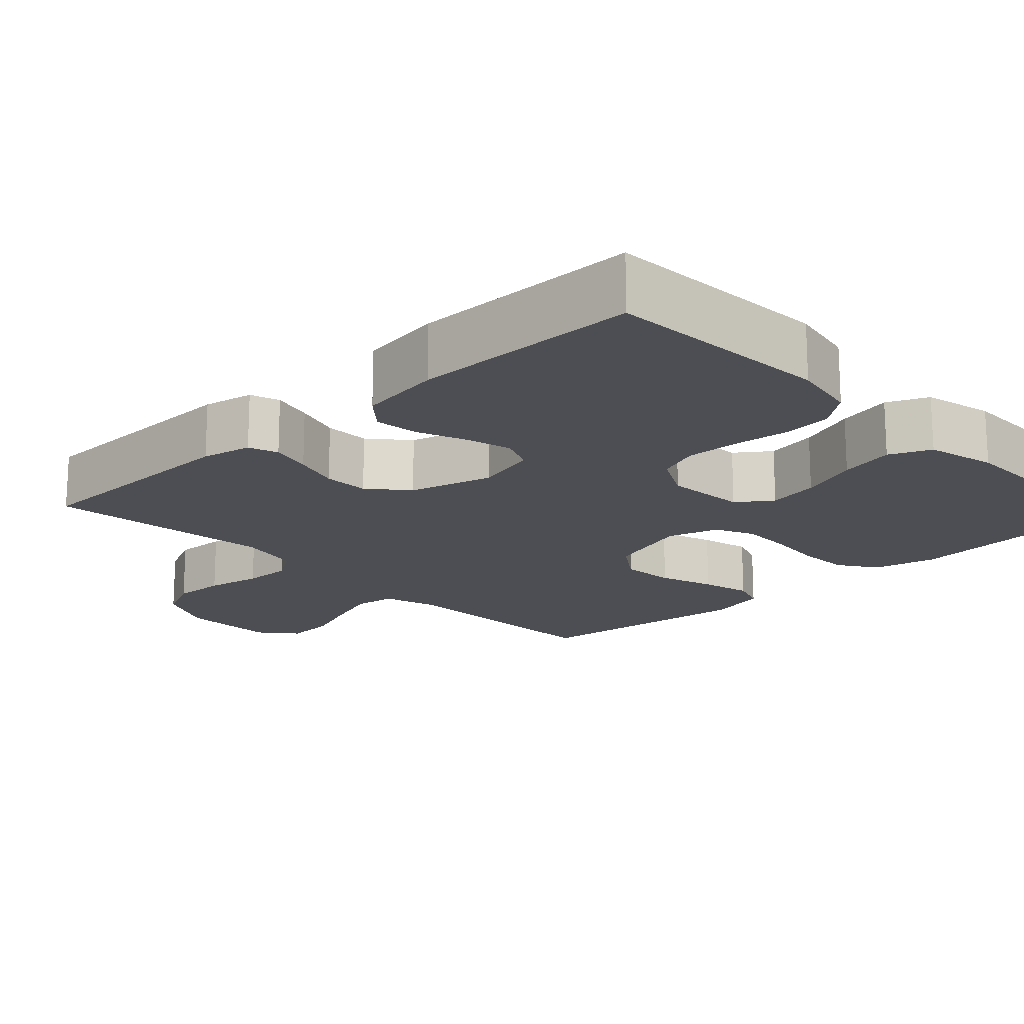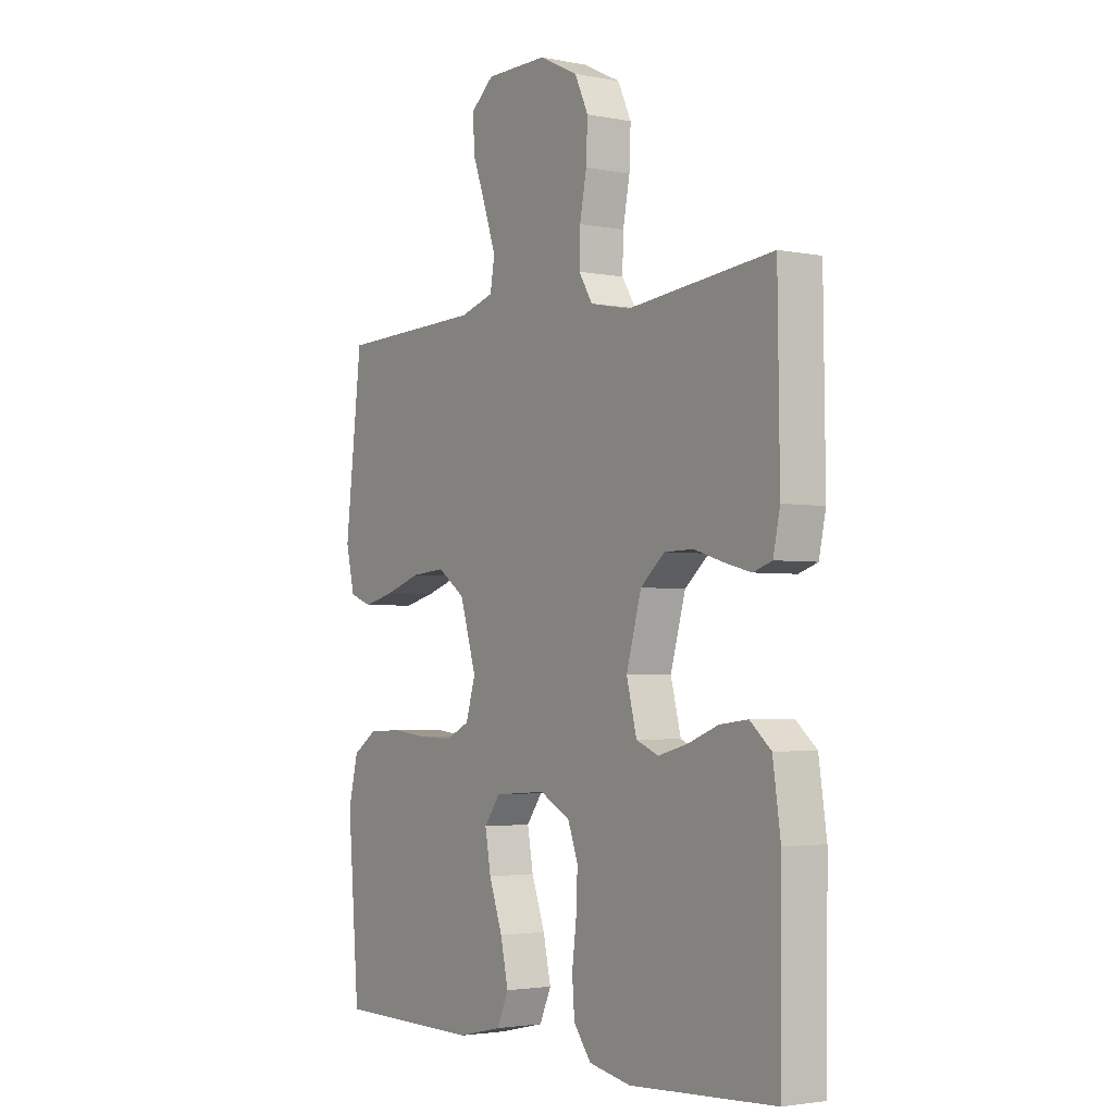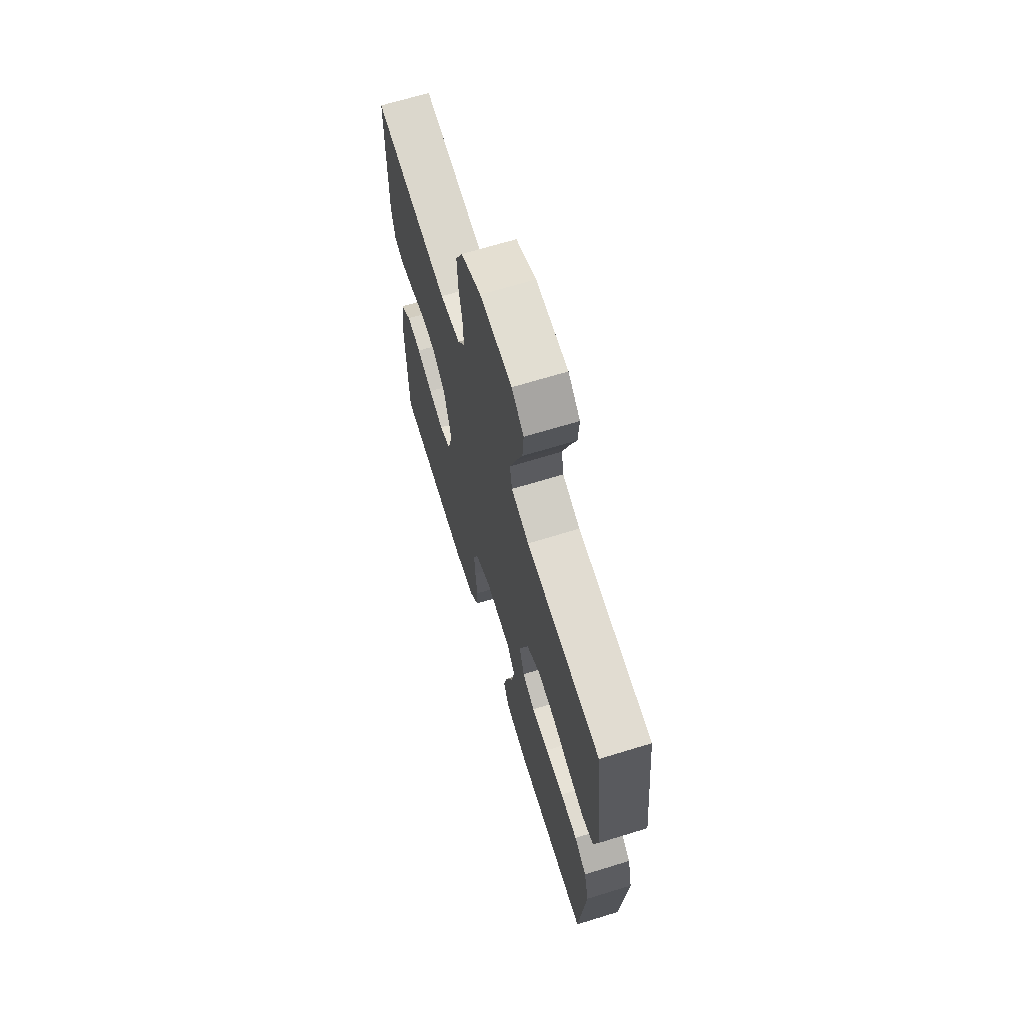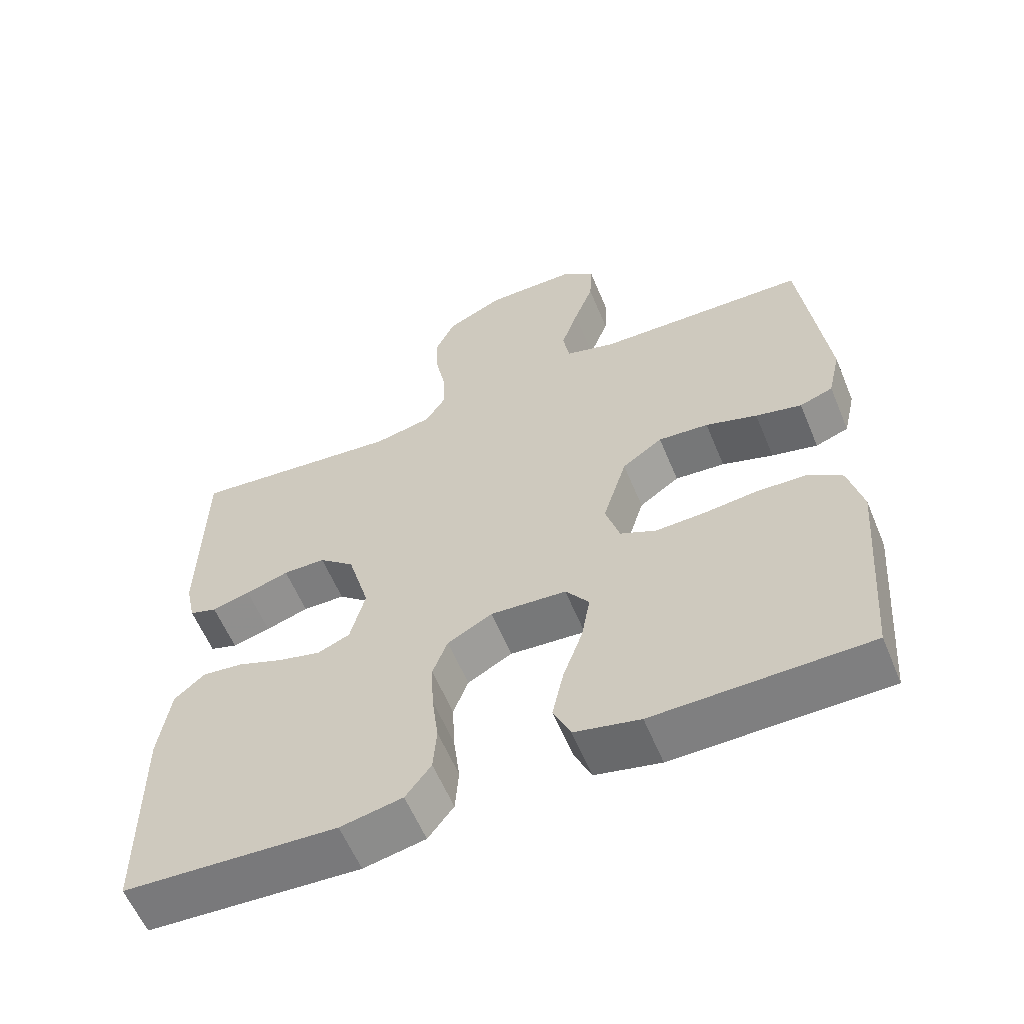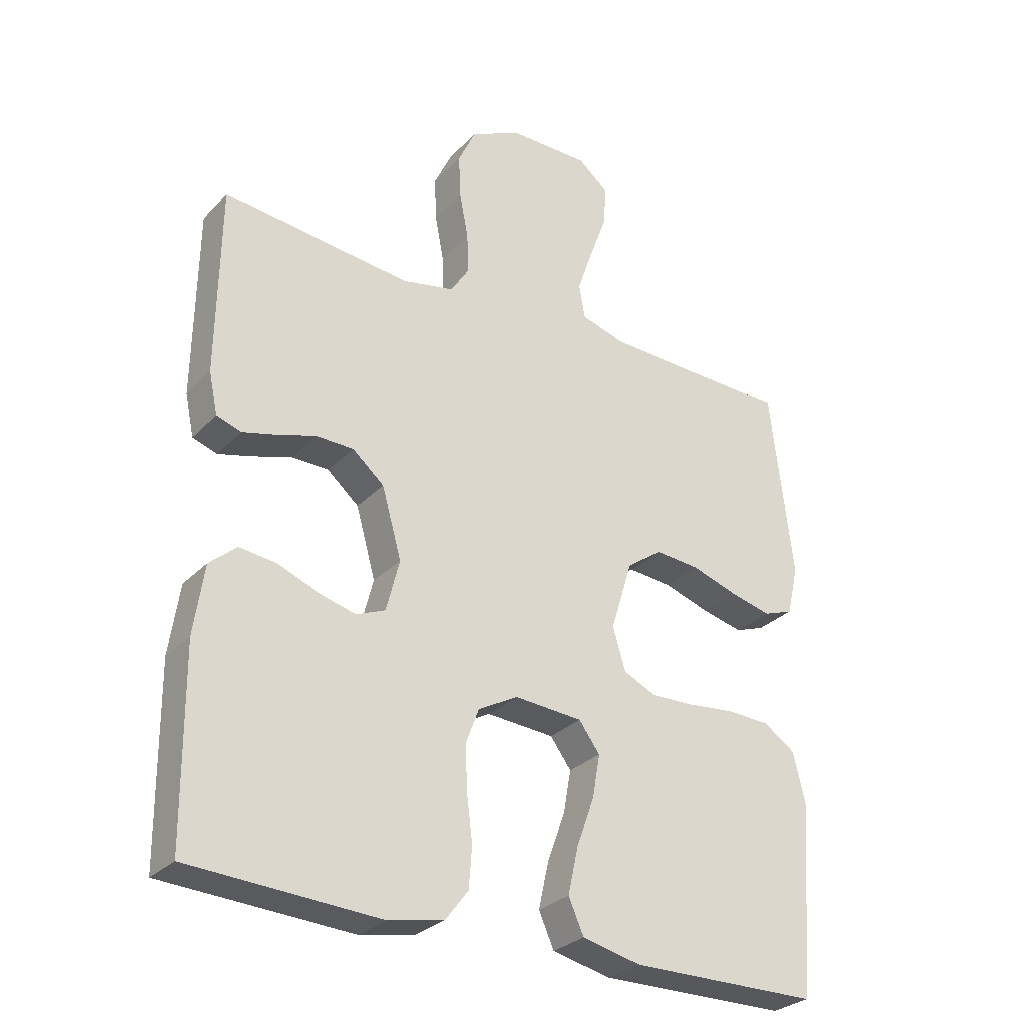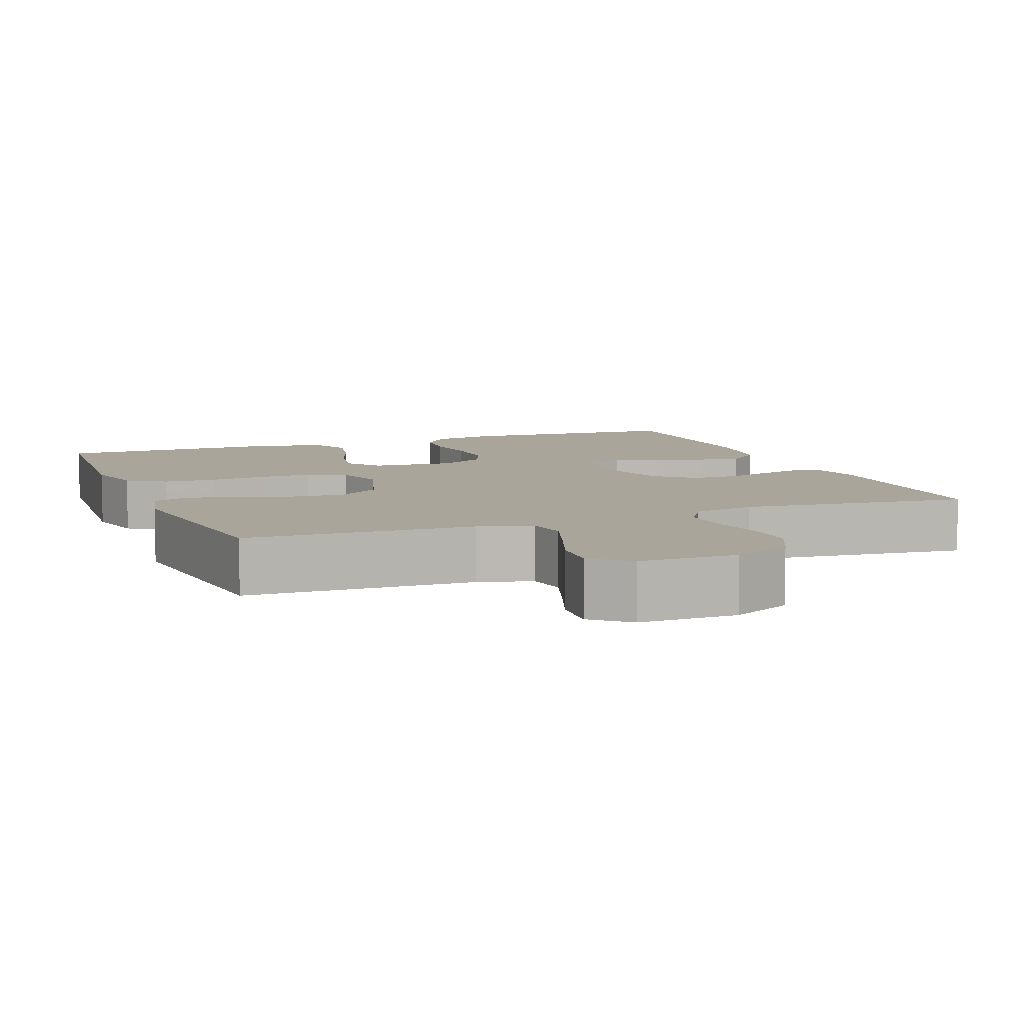
<metadata>
{"format":"obj","ext":"obj","renderer":"f3d","projection":"perspective","resolution":1024,"background":"white","views":[{"elev":-17.3,"azim":133.6,"up":"+Y"},{"elev":-2.8,"azim":56.0,"up":"+Z"},{"elev":67.8,"azim":-107.1,"up":"+Z"},{"elev":-59.5,"azim":-157.5,"up":"+Z"},{"elev":-29.1,"azim":145.8,"up":"+Z"},{"elev":7.7,"azim":-21.3,"up":"+Y"}]}
</metadata>
<code>
v -0.5 0.07 0.5
v -0.2 0.07 0.509
v -0.129 0.07 0.53
v -0.12 0.07 0.584
v -0.144 0.07 0.655
v -0.172 0.07 0.731
v -0.176 0.07 0.796
v -0.128 0.07 0.836
v 0 0.07 0.836
v 0.08 0.07 0.797
v 0.108 0.07 0.737
v 0.105 0.07 0.667
v 0.091 0.07 0.594
v 0.089 0.07 0.531
v 0.118 0.07 0.485
v 0.2 0.07 0.468
v 0.5 0.07 0.5
v 0.504 0.07 0.2
v 0.49 0.07 0.134
v 0.451 0.07 0.121
v 0.397 0.07 0.135
v 0.336 0.07 0.154
v 0.276 0.07 0.153
v 0.226 0.07 0.11
v 0.195 0.07 0
v 0.216 0.07 -0.082
v 0.262 0.07 -0.101
v 0.322 0.07 -0.085
v 0.386 0.07 -0.06
v 0.444 0.07 -0.053
v 0.487 0.07 -0.09
v 0.503 0.07 -0.2
v 0.5 0.07 -0.5
v 0.2 0.07 -0.517
v 0.113 0.07 -0.5
v 0.077 0.07 -0.453
v 0.072 0.07 -0.389
v 0.081 0.07 -0.316
v 0.084 0.07 -0.246
v 0.063 0.07 -0.19
v 0 0.07 -0.156
v -0.107 0.07 -0.164
v -0.14 0.07 -0.209
v -0.128 0.07 -0.277
v -0.1 0.07 -0.355
v -0.084 0.07 -0.428
v -0.108 0.07 -0.482
v -0.2 0.07 -0.503
v -0.5 0.07 -0.5
v -0.524 0.07 -0.2
v -0.504 0.07 -0.118
v -0.454 0.07 -0.084
v -0.385 0.07 -0.081
v -0.31 0.07 -0.089
v -0.241 0.07 -0.091
v -0.19 0.07 -0.067
v -0.17 0.07 0
v -0.204 0.07 0.111
v -0.261 0.07 0.151
v -0.332 0.07 0.145
v -0.405 0.07 0.121
v -0.47 0.07 0.105
v -0.517 0.07 0.122
v -0.535 0.07 0.2
v -0.5 0 0.5
v -0.2 0 0.509
v -0.129 0 0.53
v -0.12 0 0.584
v -0.144 0 0.655
v -0.172 0 0.731
v -0.176 0 0.796
v -0.128 0 0.836
v 0 0 0.836
v 0.08 0 0.797
v 0.108 0 0.737
v 0.105 0 0.667
v 0.091 0 0.594
v 0.089 0 0.531
v 0.118 0 0.485
v 0.2 0 0.468
v 0.5 0 0.5
v 0.504 0 0.2
v 0.49 0 0.134
v 0.451 0 0.121
v 0.397 0 0.135
v 0.336 0 0.154
v 0.276 0 0.153
v 0.226 0 0.11
v 0.195 0 0
v 0.216 0 -0.082
v 0.262 0 -0.101
v 0.322 0 -0.085
v 0.386 0 -0.06
v 0.444 0 -0.053
v 0.487 0 -0.09
v 0.503 0 -0.2
v 0.5 0 -0.5
v 0.2 0 -0.517
v 0.113 0 -0.5
v 0.077 0 -0.453
v 0.072 0 -0.389
v 0.081 0 -0.316
v 0.084 0 -0.246
v 0.063 0 -0.19
v 0 0 -0.156
v -0.107 0 -0.164
v -0.14 0 -0.209
v -0.128 0 -0.277
v -0.1 0 -0.355
v -0.084 0 -0.428
v -0.108 0 -0.482
v -0.2 0 -0.503
v -0.5 0 -0.5
v -0.524 0 -0.2
v -0.504 0 -0.118
v -0.454 0 -0.084
v -0.385 0 -0.081
v -0.31 0 -0.089
v -0.241 0 -0.091
v -0.19 0 -0.067
v -0.17 0 0
v -0.204 0 0.111
v -0.261 0 0.151
v -0.332 0 0.145
v -0.405 0 0.121
v -0.47 0 0.105
v -0.517 0 0.122
v -0.535 0 0.2
f 63 64 1 2
f 60 61 62 63
f 60 63 2 3
f 59 60 3
f 58 59 3
f 57 58 3
f 51 52 53 54
f 51 54 55
f 50 51 55
f 49 50 55
f 48 49 55 56
f 44 45 46 47
f 43 44 47 48
f 35 36 37 38
f 35 38 39
f 34 35 39
f 33 34 39 40
f 31 32 33 40
f 28 29 30 31
f 27 28 31 40
f 19 20 21 22
f 17 18 19 22
f 16 17 22 23
f 15 16 23 24
f 10 11 12 13
f 10 13 14
f 9 10 14
f 8 9 14
f 5 6 7 8
f 4 5 8 14
f 57 3 4 14
f 43 48 56 57
f 42 43 57 14
f 41 42 14 15
f 26 27 40 41
f 25 26 41
f 15 24 25 41
f 66 65 128 127
f 127 126 125 124
f 67 66 127 124
f 67 124 123
f 67 123 122
f 67 122 121
f 118 117 116 115
f 119 118 115
f 119 115 114
f 119 114 113
f 120 119 113 112
f 111 110 109 108
f 112 111 108 107
f 102 101 100 99
f 103 102 99
f 103 99 98
f 104 103 98 97
f 104 97 96 95
f 95 94 93 92
f 104 95 92 91
f 86 85 84 83
f 86 83 82 81
f 87 86 81 80
f 88 87 80 79
f 77 76 75 74
f 78 77 74
f 78 74 73
f 78 73 72
f 72 71 70 69
f 78 72 69 68
f 78 68 67 121
f 121 120 112 107
f 78 121 107 106
f 79 78 106 105
f 105 104 91 90
f 105 90 89
f 105 89 88 79
f 1 65 66 2
f 2 66 67 3
f 3 67 68 4
f 4 68 69 5
f 5 69 70 6
f 6 70 71 7
f 7 71 72 8
f 8 72 73 9
f 9 73 74 10
f 10 74 75 11
f 11 75 76 12
f 12 76 77 13
f 13 77 78 14
f 14 78 79 15
f 15 79 80 16
f 16 80 81 17
f 17 81 82 18
f 18 82 83 19
f 19 83 84 20
f 20 84 85 21
f 21 85 86 22
f 22 86 87 23
f 23 87 88 24
f 24 88 89 25
f 25 89 90 26
f 26 90 91 27
f 27 91 92 28
f 28 92 93 29
f 29 93 94 30
f 30 94 95 31
f 31 95 96 32
f 32 96 97 33
f 33 97 98 34
f 34 98 99 35
f 35 99 100 36
f 36 100 101 37
f 37 101 102 38
f 38 102 103 39
f 39 103 104 40
f 40 104 105 41
f 41 105 106 42
f 42 106 107 43
f 43 107 108 44
f 44 108 109 45
f 45 109 110 46
f 46 110 111 47
f 47 111 112 48
f 48 112 113 49
f 49 113 114 50
f 50 114 115 51
f 51 115 116 52
f 52 116 117 53
f 53 117 118 54
f 54 118 119 55
f 55 119 120 56
f 56 120 121 57
f 57 121 122 58
f 58 122 123 59
f 59 123 124 60
f 60 124 125 61
f 61 125 126 62
f 62 126 127 63
f 63 127 128 64
f 64 128 65 1

</code>
